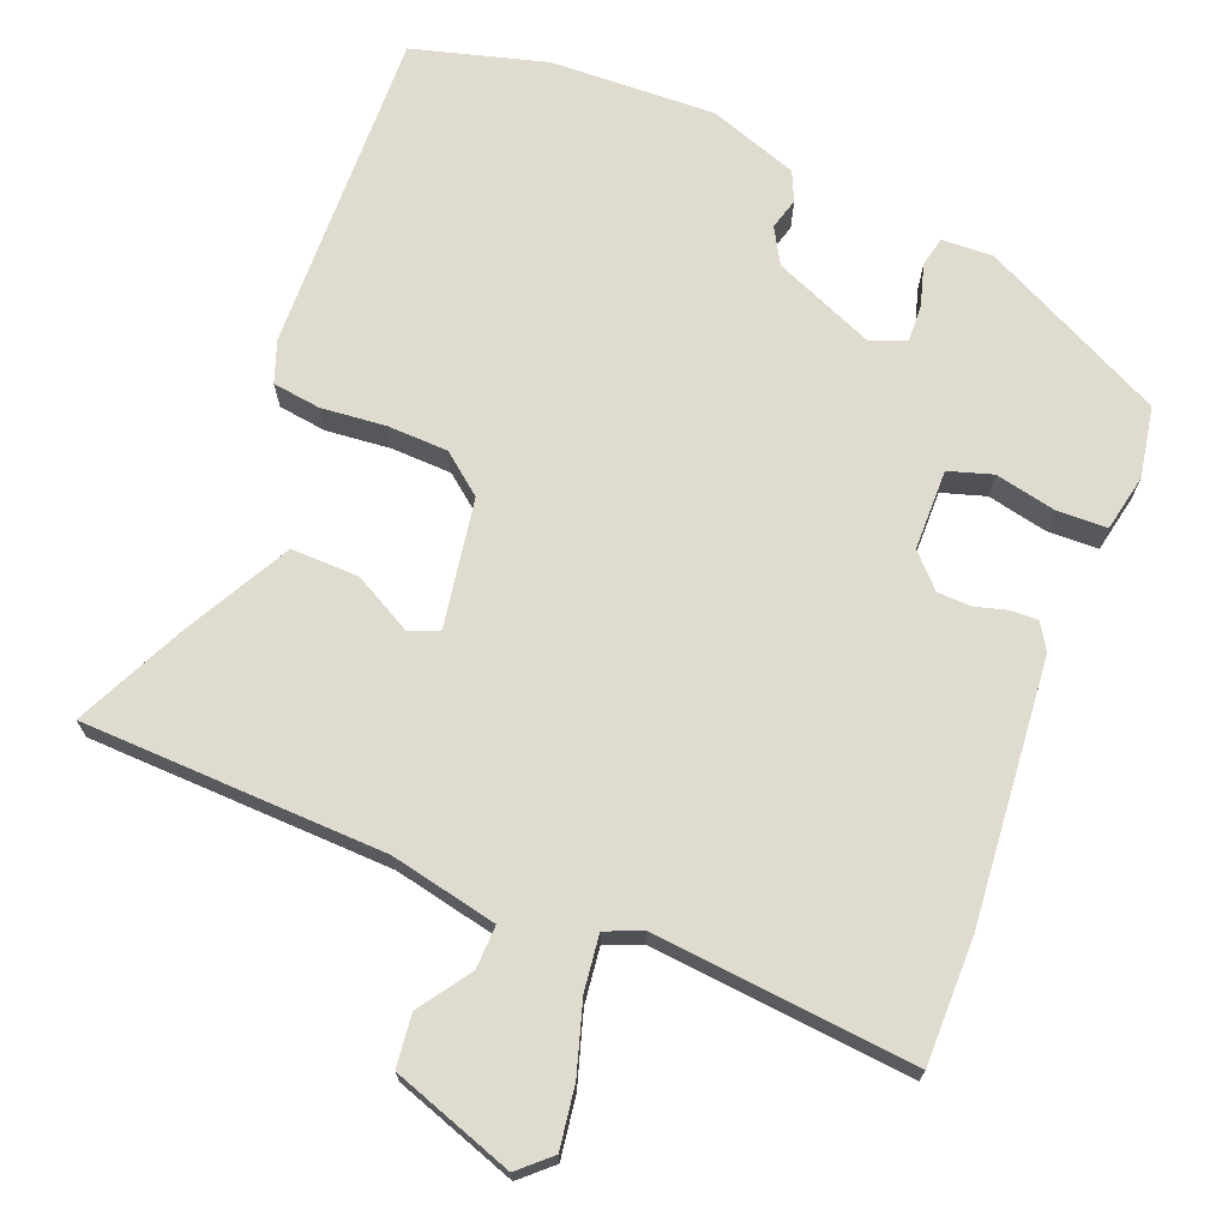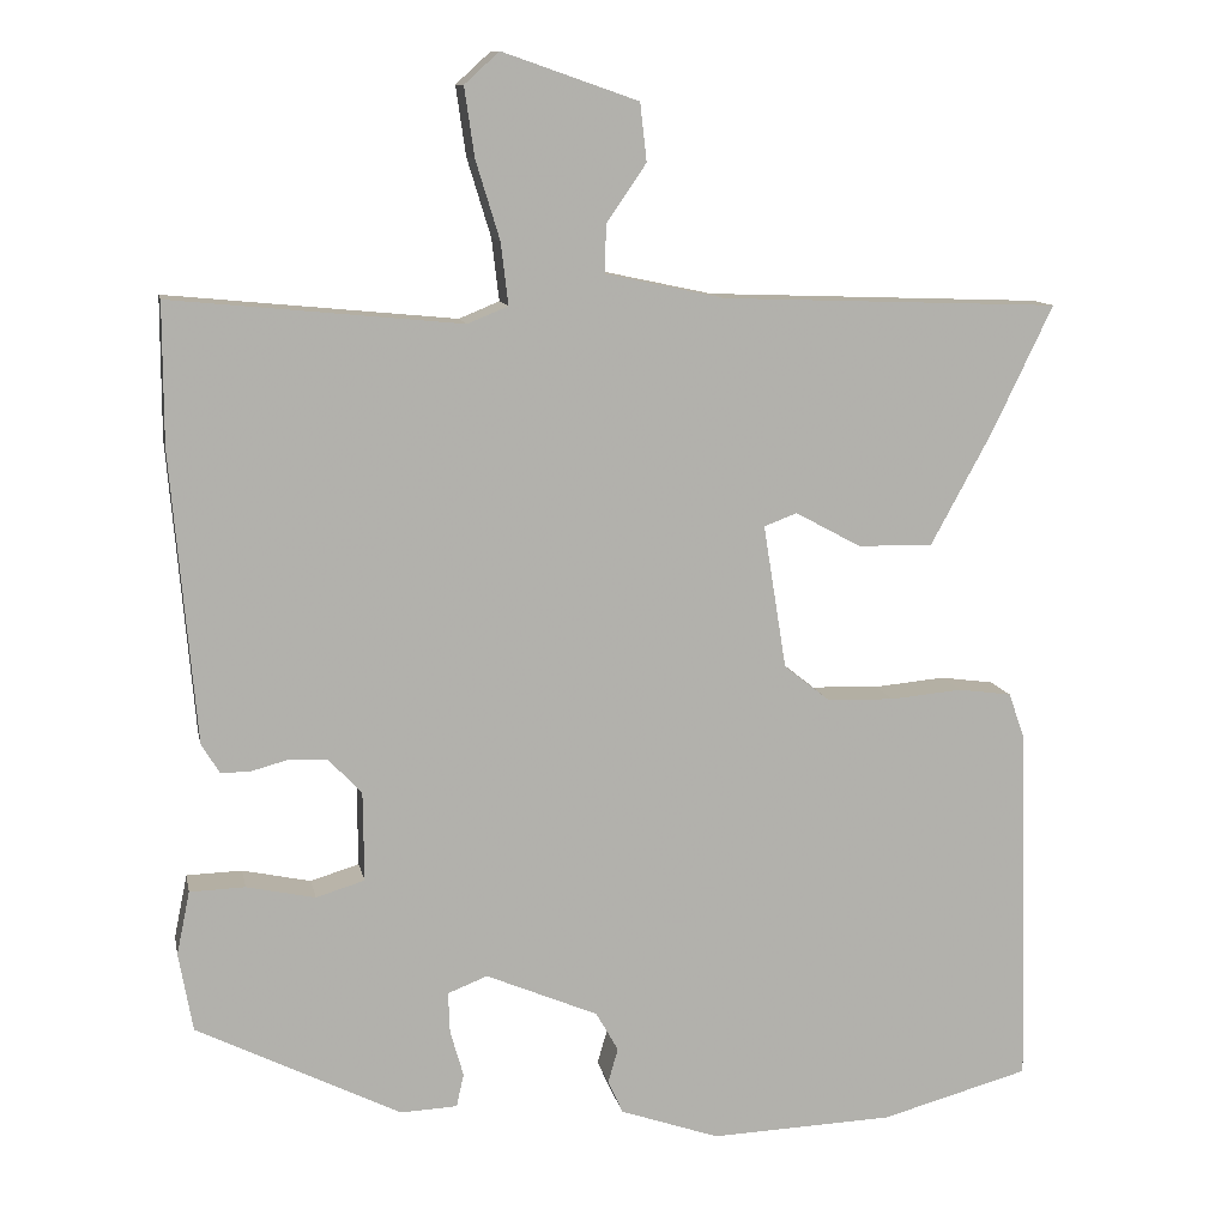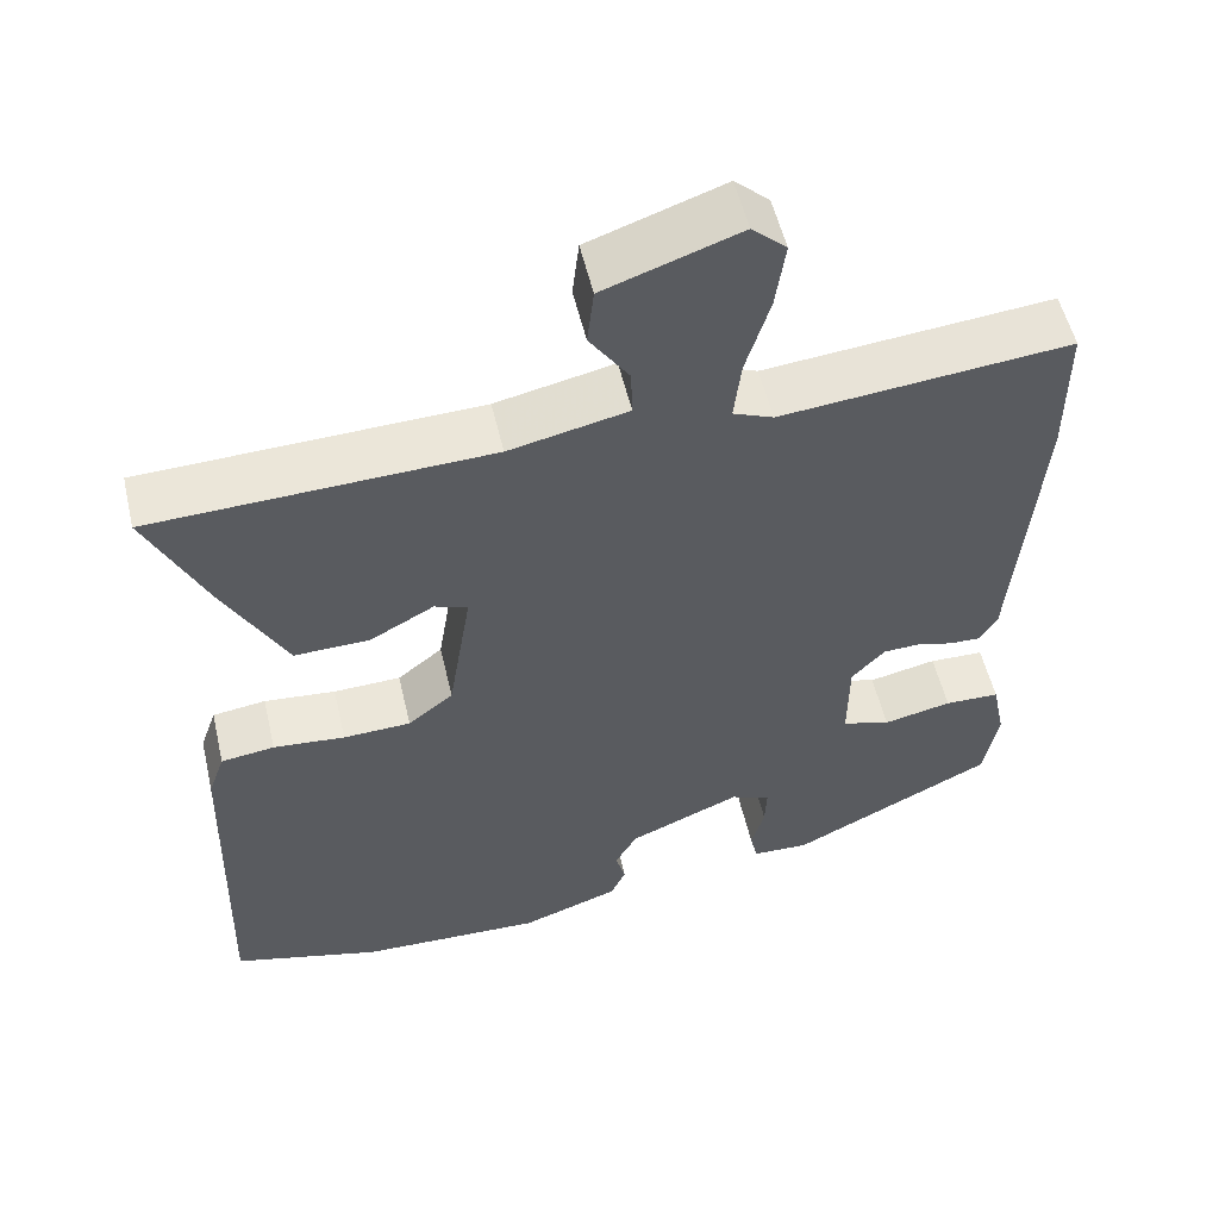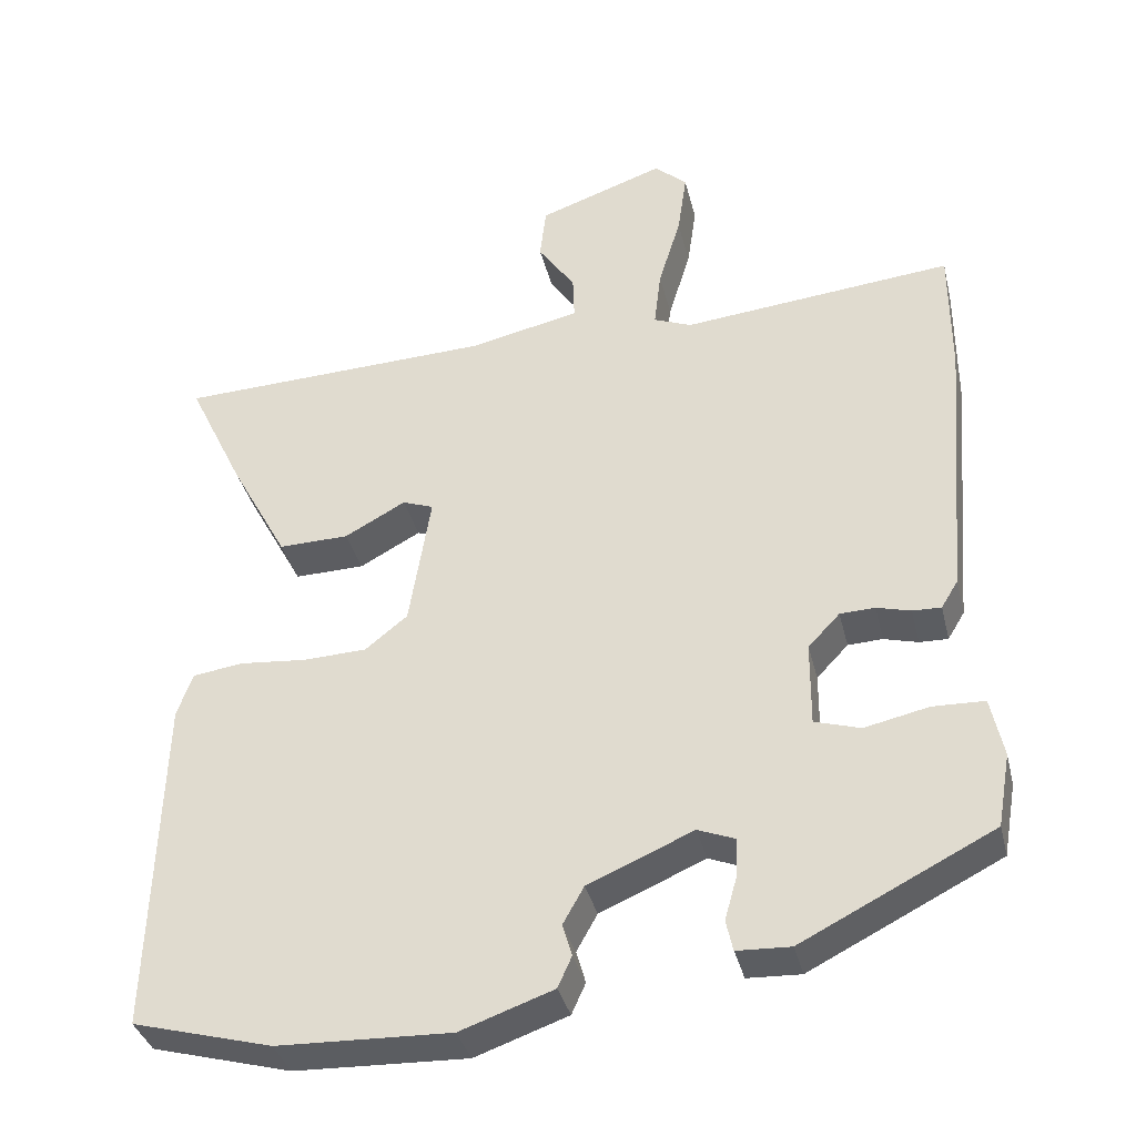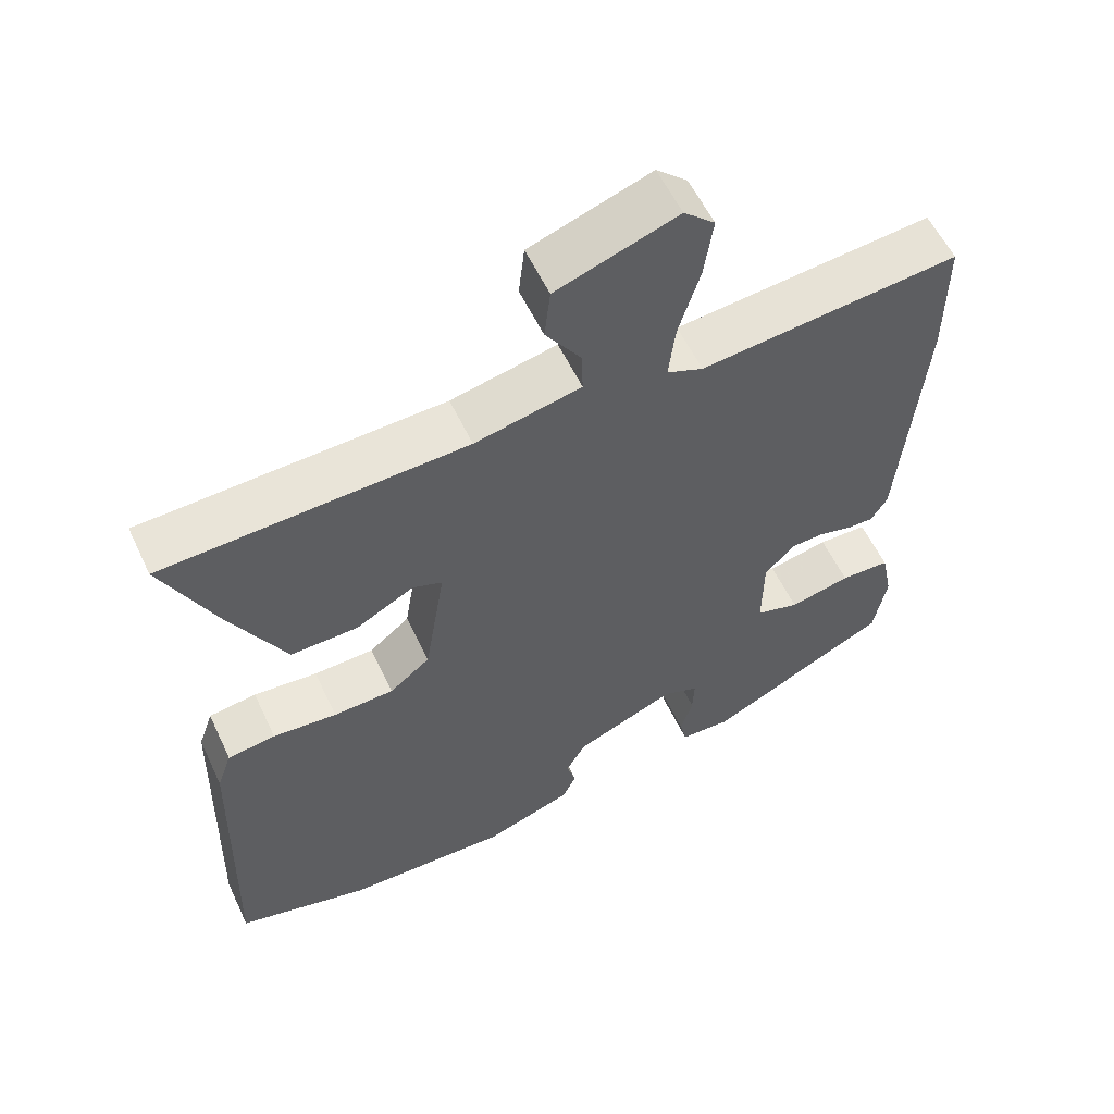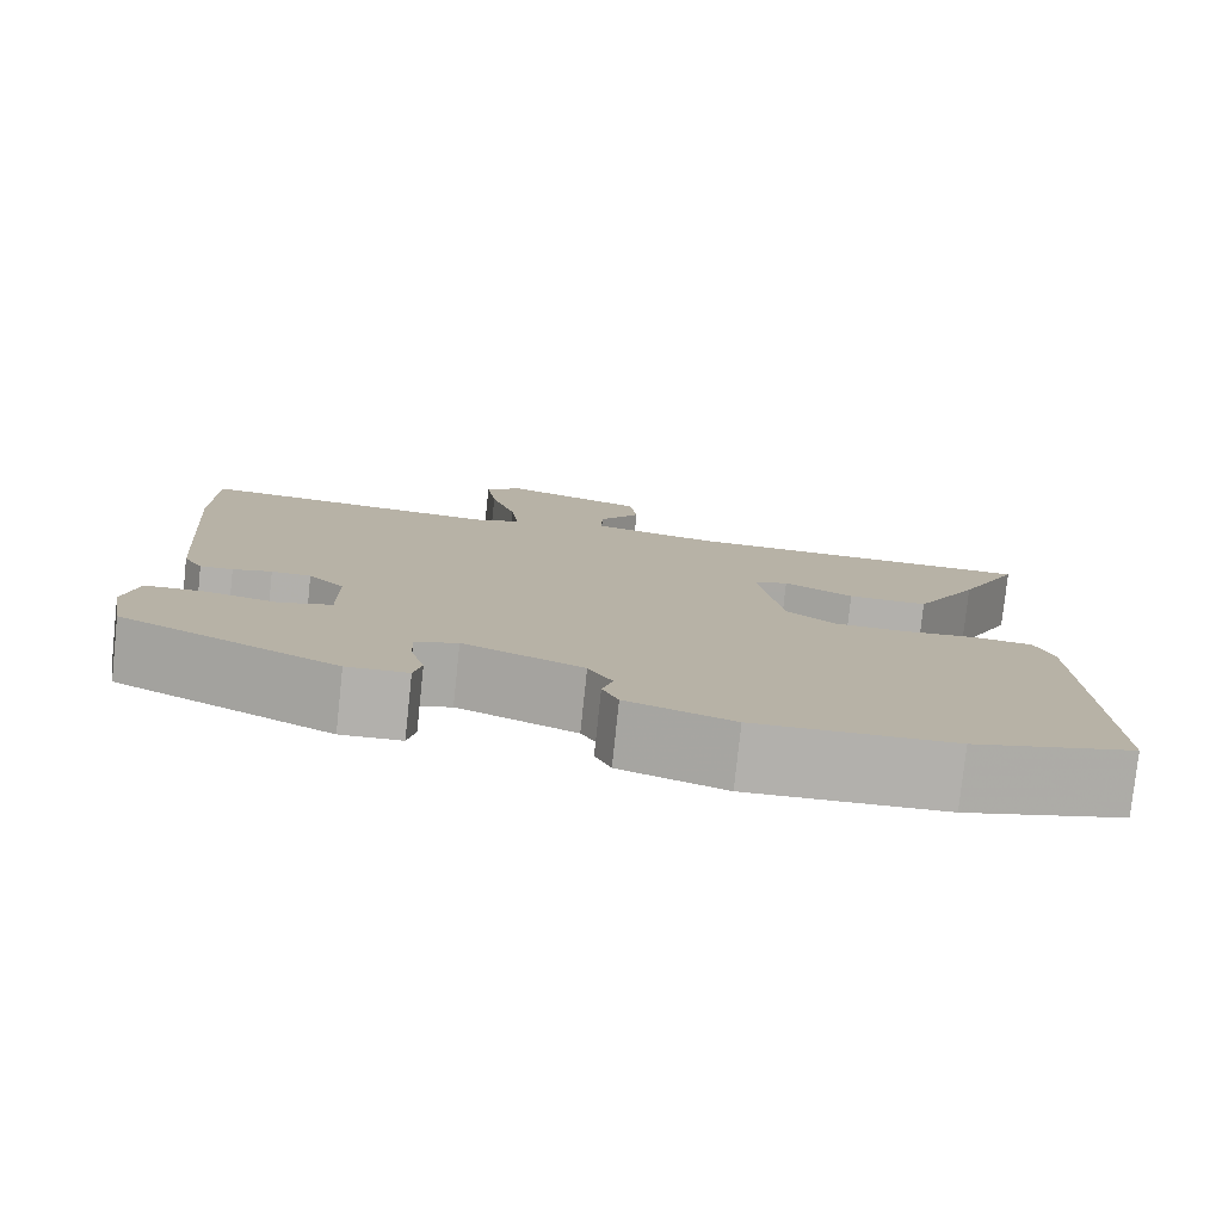
<metadata>
{"format":"obj","ext":"obj","renderer":"f3d","projection":"perspective","resolution":1024,"background":"white","views":[{"elev":70.3,"azim":21.5,"up":"+Y"},{"elev":11.2,"azim":168.8,"up":"+Z"},{"elev":54.2,"azim":-13.1,"up":"+Z"},{"elev":-36.3,"azim":13.5,"up":"+Z"},{"elev":57.3,"azim":-25.1,"up":"+Z"},{"elev":-78.8,"azim":173.9,"up":"+Z"}]}
</metadata>
<code>
v 0.488 0.07 -0.355
v 0.241 0.07 -0.479
v 0.172 0.07 -0.476
v 0.163 0.07 -0.436
v 0.179 0.07 -0.38
v 0.181 0.07 -0.33
v 0.133 0.07 -0.311
v -0.003 0.07 -0.369
v -0.03 0.07 -0.417
v -0.018 0.07 -0.459
v -0.036 0.07 -0.499
v -0.156 0.07 -0.541
v -0.379 0.07 -0.533
v -0.559 0.07 -0.484
v -0.547 0.07 -0.045
v -0.527 0.07 0.012
v -0.462 0.07 0.021
v -0.375 0.07 0.013
v -0.293 0.07 0.016
v -0.238 0.07 0.06
v -0.21 0.07 0.234
v -0.25 0.07 0.249
v -0.329 0.07 0.206
v -0.42 0.07 0.204
v -0.495 0.07 0.342
v -0.568 0.07 0.494
v -0.158 0.07 0.509
v -0.014 0.07 0.54
v -0.016 0.07 0.598
v -0.064 0.07 0.668
v -0.056 0.07 0.738
v 0.108 0.07 0.795
v 0.15 0.07 0.757
v 0.138 0.07 0.674
v 0.109 0.07 0.579
v 0.1 0.07 0.504
v 0.149 0.07 0.484
v 0.5 0.07 0.518
v 0.5 0.07 0.349
v 0.47 0.07 -0.004
v 0.448 0.07 -0.04
v 0.411 0.07 -0.039
v 0.367 0.07 -0.027
v 0.322 0.07 -0.029
v 0.281 0.07 -0.072
v 0.28 0.07 -0.181
v 0.339 0.07 -0.199
v 0.422 0.07 -0.181
v 0.489 0.07 -0.183
v 0.505 0.07 -0.26
v 0.488 0 -0.355
v 0.241 0 -0.479
v 0.172 0 -0.476
v 0.163 0 -0.436
v 0.179 0 -0.38
v 0.181 0 -0.33
v 0.133 0 -0.311
v -0.003 0 -0.369
v -0.03 0 -0.417
v -0.018 0 -0.459
v -0.036 0 -0.499
v -0.156 0 -0.541
v -0.379 0 -0.533
v -0.559 0 -0.484
v -0.547 0 -0.045
v -0.527 0 0.012
v -0.462 0 0.021
v -0.375 0 0.013
v -0.293 0 0.016
v -0.238 0 0.06
v -0.21 0 0.234
v -0.25 0 0.249
v -0.329 0 0.206
v -0.42 0 0.204
v -0.495 0 0.342
v -0.568 0 0.494
v -0.158 0 0.509
v -0.014 0 0.54
v -0.016 0 0.598
v -0.064 0 0.668
v -0.056 0 0.738
v 0.108 0 0.795
v 0.15 0 0.757
v 0.138 0 0.674
v 0.109 0 0.579
v 0.1 0 0.504
v 0.149 0 0.484
v 0.5 0 0.518
v 0.5 0 0.349
v 0.47 0 -0.004
v 0.448 0 -0.04
v 0.411 0 -0.039
v 0.367 0 -0.027
v 0.322 0 -0.029
v 0.281 0 -0.072
v 0.28 0 -0.181
v 0.339 0 -0.199
v 0.422 0 -0.181
v 0.489 0 -0.183
v 0.505 0 -0.26
f 3 4 5
f 2 3 5
f 1 2 5
f 50 1 5
f 49 50 5
f 48 49 5
f 47 48 5
f 46 47 5 6
f 45 46 6 7
f 41 42 43
f 40 41 43
f 39 40 43
f 38 39 43
f 37 38 43
f 36 37 43 44
f 33 34 35
f 32 33 35
f 31 32 35
f 30 31 35
f 29 30 35
f 28 29 35 36
f 36 44 45
f 28 36 45
f 27 28 45
f 25 26 27
f 24 25 27
f 23 24 27
f 22 23 27
f 16 17 18
f 15 16 18
f 14 15 18
f 13 14 18
f 12 13 18
f 11 12 18
f 10 11 18
f 9 10 18
f 8 9 18 19
f 7 8 19 20
f 7 20 21
f 45 7 21
f 27 45 21
f 21 22 27
f 55 54 53
f 55 53 52
f 55 52 51
f 55 51 100
f 55 100 99
f 55 99 98
f 55 98 97
f 56 55 97 96
f 57 56 96 95
f 93 92 91
f 93 91 90
f 93 90 89
f 93 89 88
f 93 88 87
f 94 93 87 86
f 85 84 83
f 85 83 82
f 85 82 81
f 85 81 80
f 85 80 79
f 86 85 79 78
f 95 94 86
f 95 86 78
f 95 78 77
f 77 76 75
f 77 75 74
f 77 74 73
f 77 73 72
f 68 67 66
f 68 66 65
f 68 65 64
f 68 64 63
f 68 63 62
f 68 62 61
f 68 61 60
f 68 60 59
f 69 68 59 58
f 70 69 58 57
f 71 70 57
f 71 57 95
f 71 95 77
f 77 72 71
f 1 51 52 2
f 2 52 53 3
f 3 53 54 4
f 4 54 55 5
f 5 55 56 6
f 6 56 57 7
f 7 57 58 8
f 8 58 59 9
f 9 59 60 10
f 10 60 61 11
f 11 61 62 12
f 12 62 63 13
f 13 63 64 14
f 14 64 65 15
f 15 65 66 16
f 16 66 67 17
f 17 67 68 18
f 18 68 69 19
f 19 69 70 20
f 20 70 71 21
f 21 71 72 22
f 22 72 73 23
f 23 73 74 24
f 24 74 75 25
f 25 75 76 26
f 26 76 77 27
f 27 77 78 28
f 28 78 79 29
f 29 79 80 30
f 30 80 81 31
f 31 81 82 32
f 32 82 83 33
f 33 83 84 34
f 34 84 85 35
f 35 85 86 36
f 36 86 87 37
f 37 87 88 38
f 38 88 89 39
f 39 89 90 40
f 40 90 91 41
f 41 91 92 42
f 42 92 93 43
f 43 93 94 44
f 44 94 95 45
f 45 95 96 46
f 46 96 97 47
f 47 97 98 48
f 48 98 99 49
f 49 99 100 50
f 50 100 51 1

</code>
